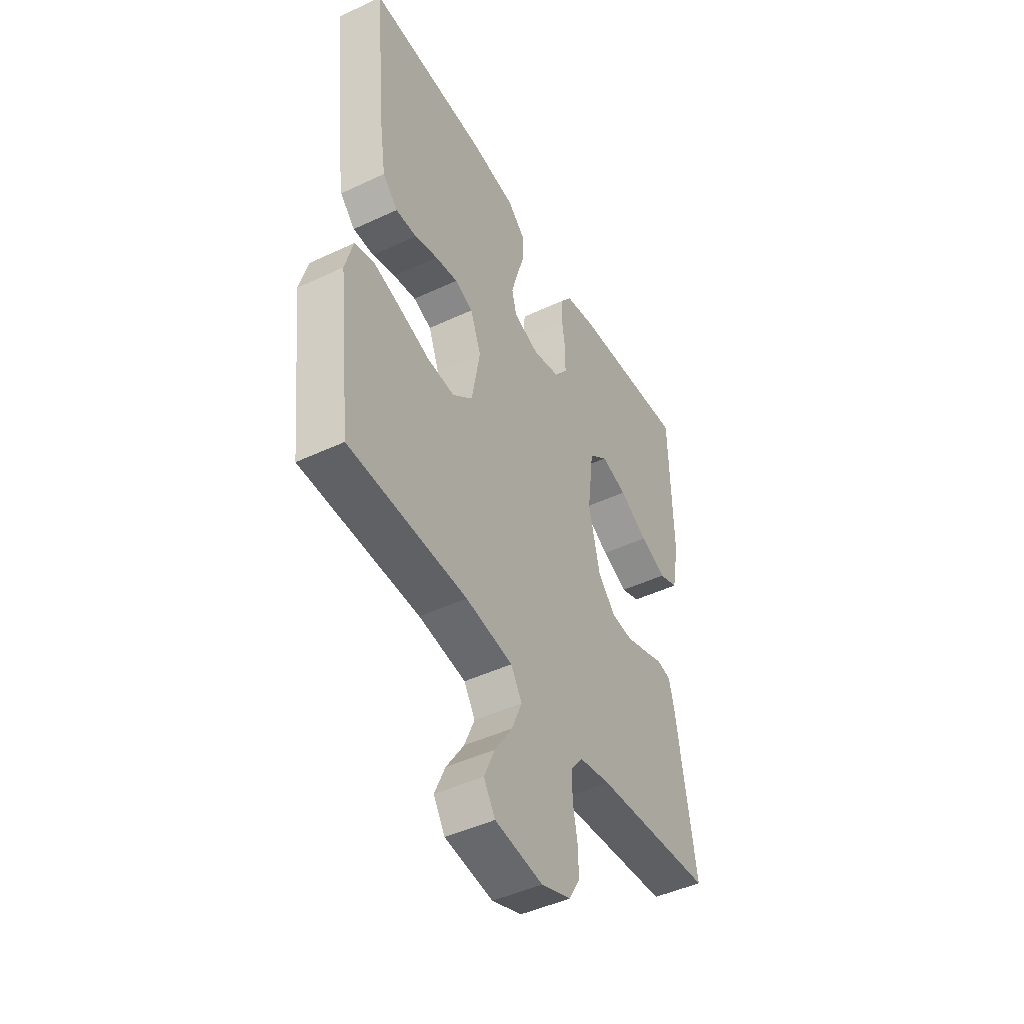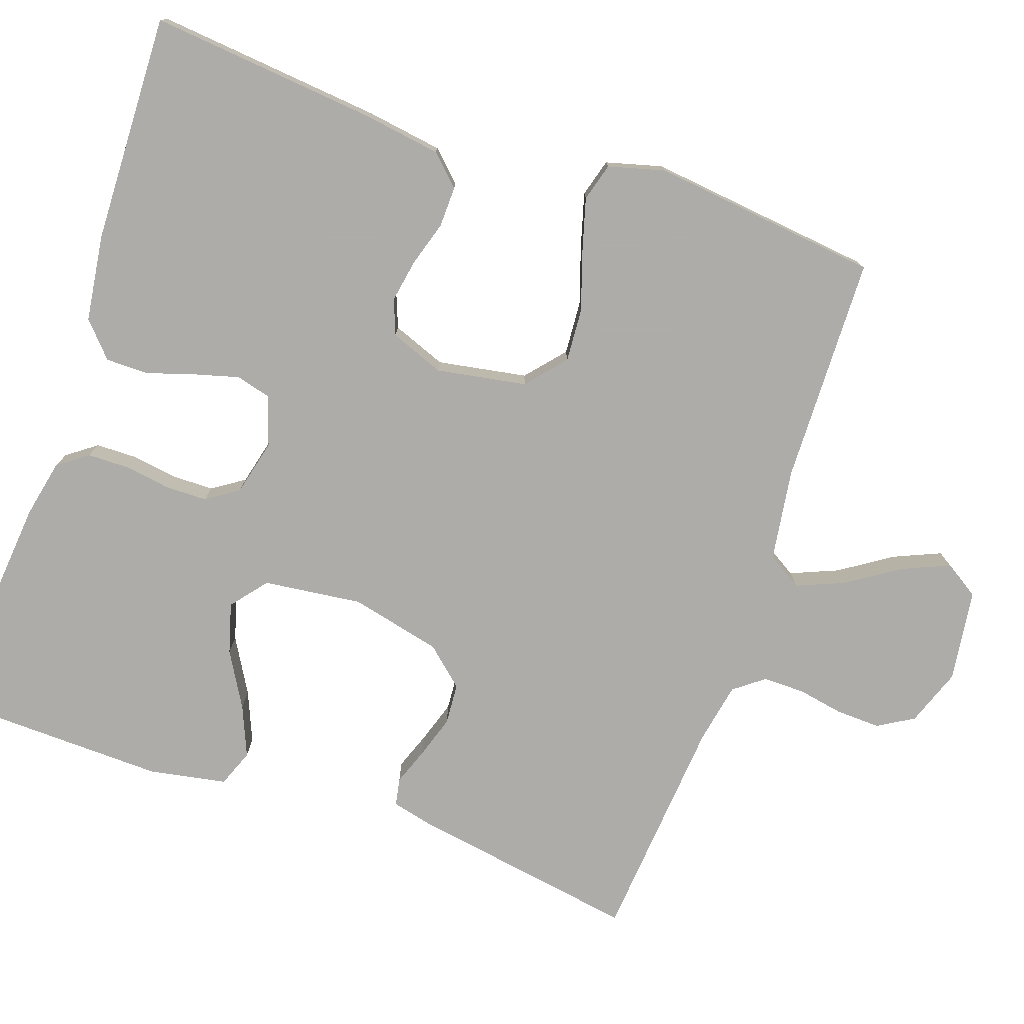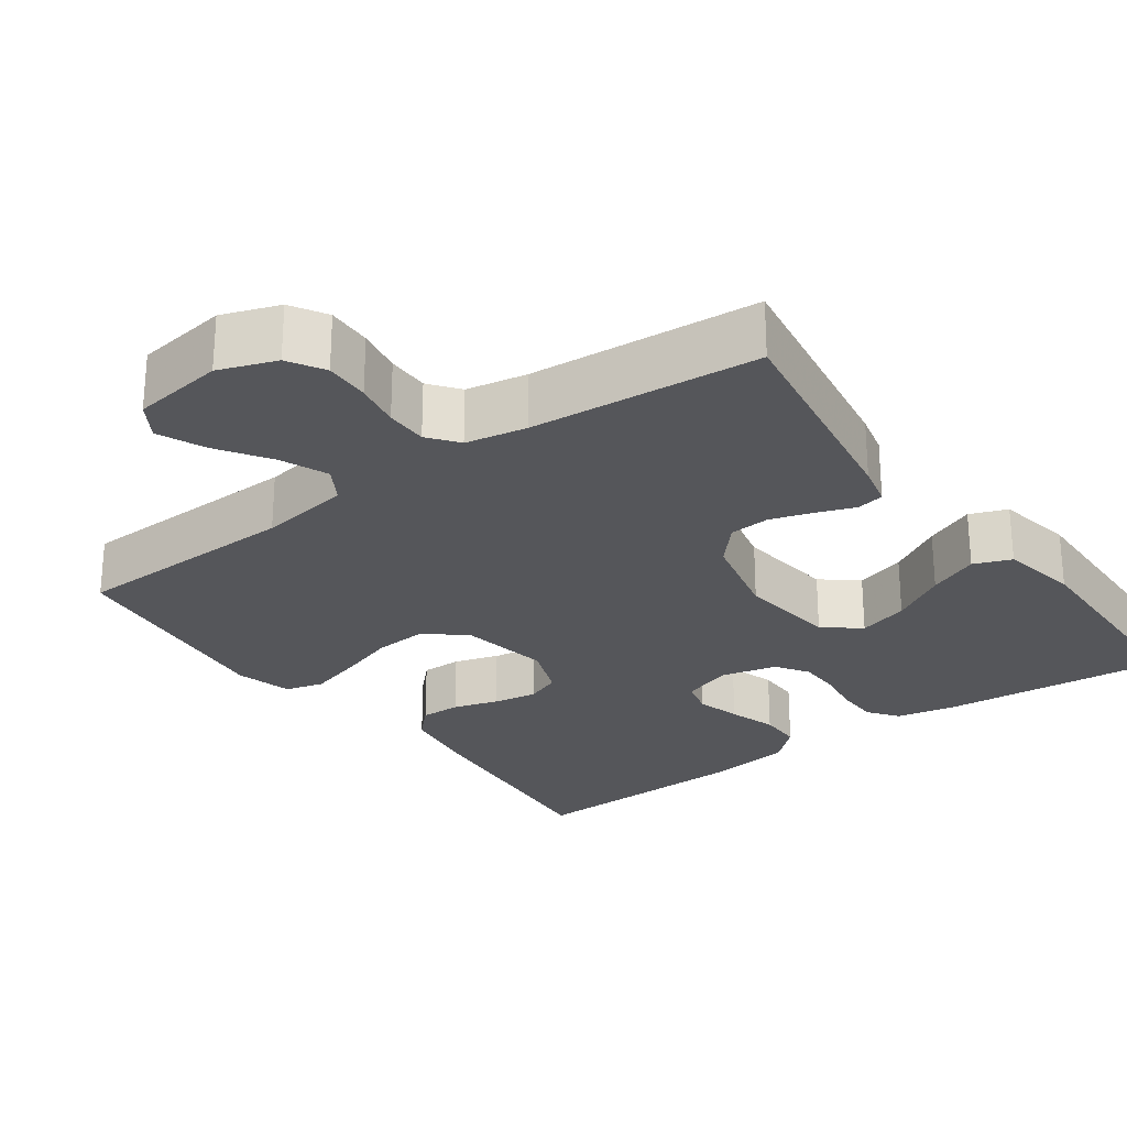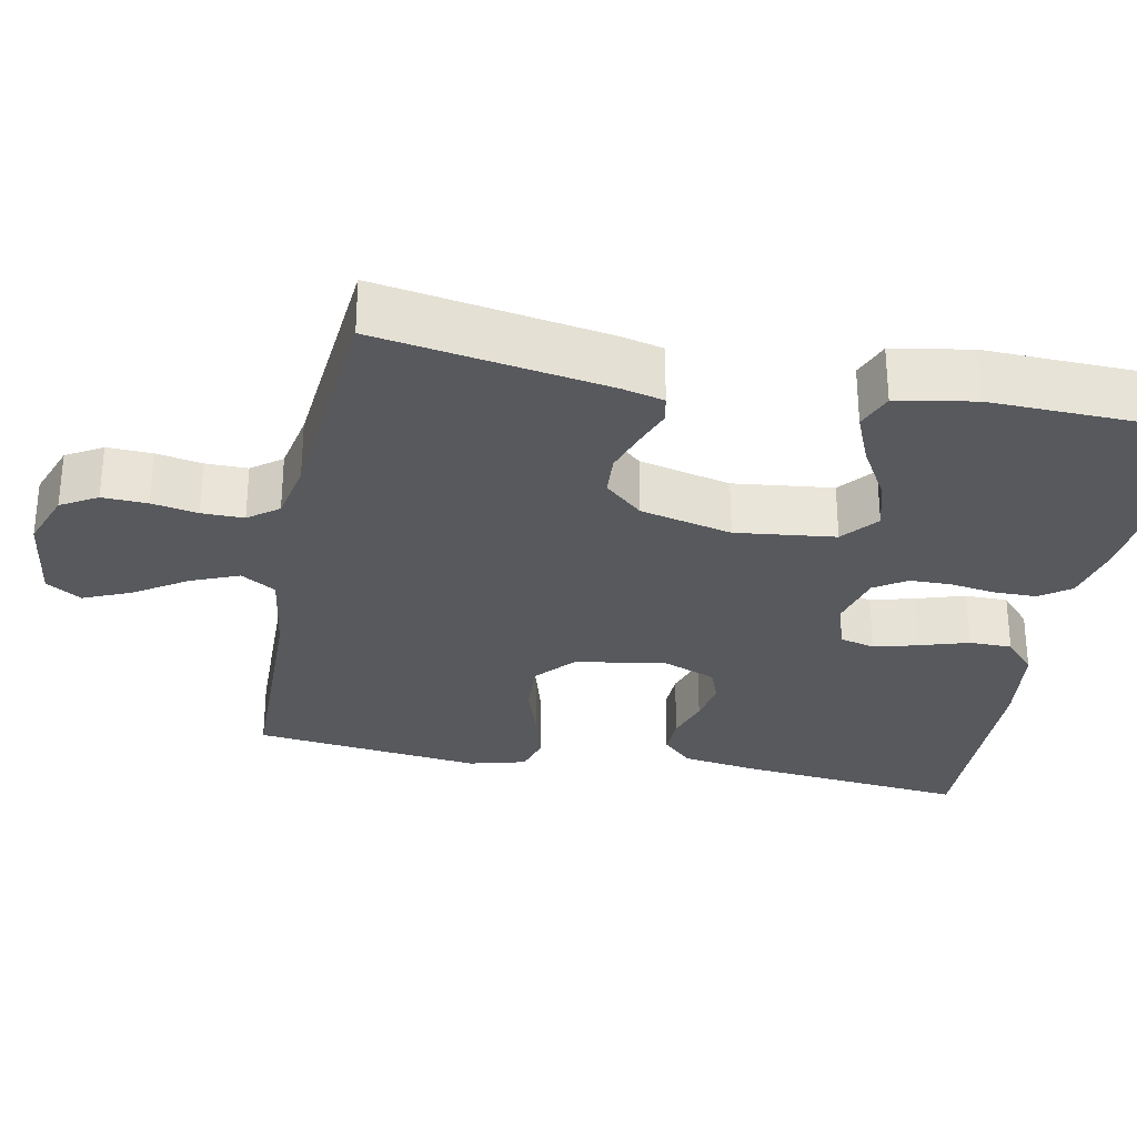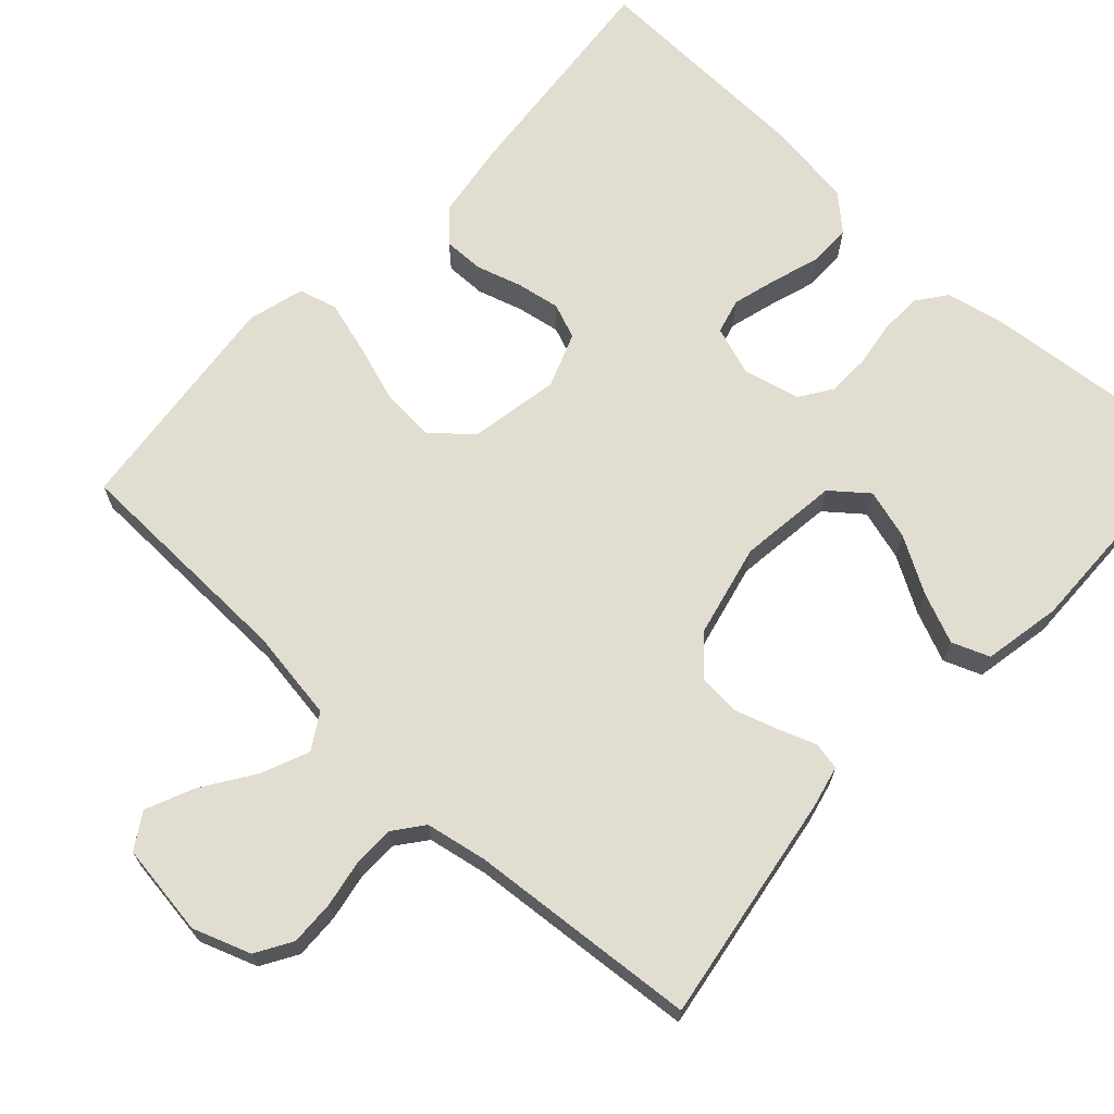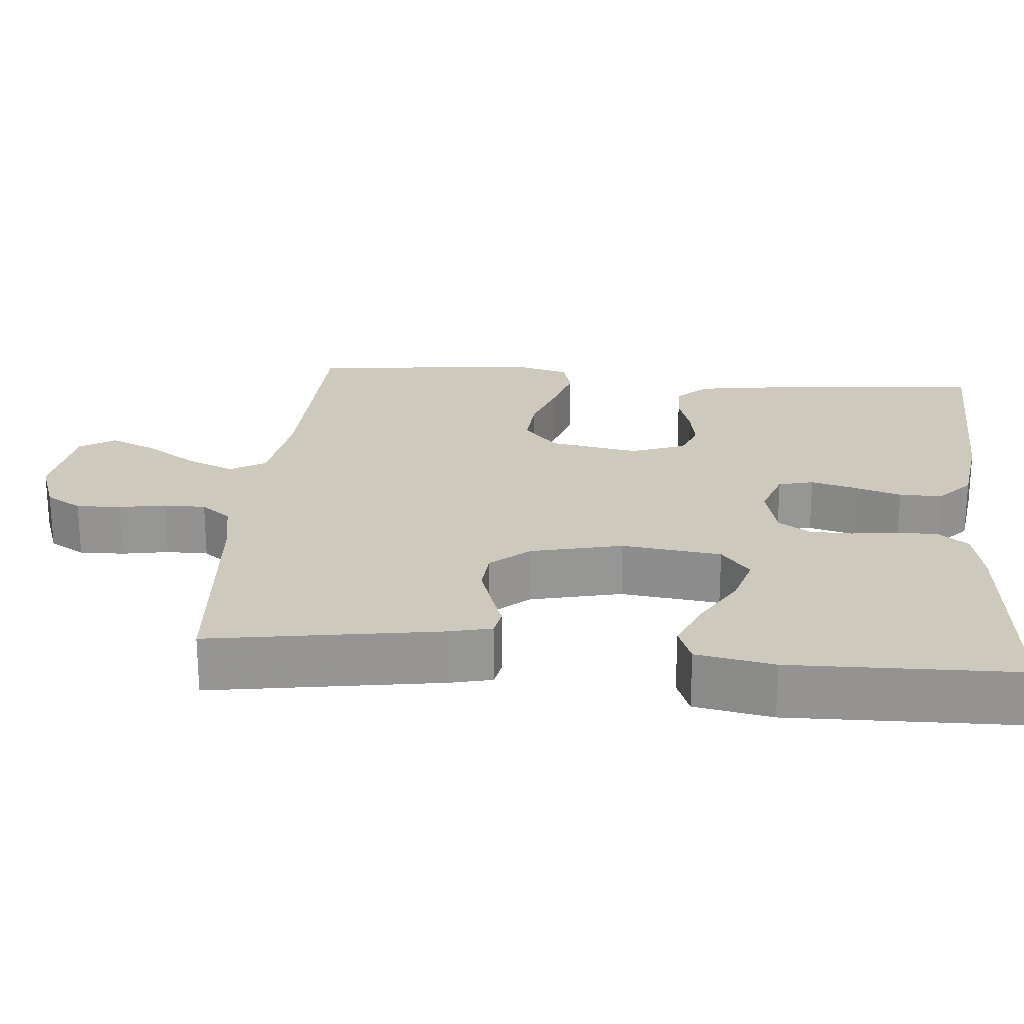
<metadata>
{"format":"obj","ext":"obj","renderer":"f3d","projection":"perspective","resolution":1024,"background":"white","views":[{"elev":-45.8,"azim":118.4,"up":"+Z"},{"elev":-77.0,"azim":70.8,"up":"+Y"},{"elev":-26.1,"azim":-144.0,"up":"+Y"},{"elev":-29.6,"azim":-101.5,"up":"+Y"},{"elev":68.4,"azim":-137.2,"up":"+Y"},{"elev":22.7,"azim":-84.8,"up":"+Y"}]}
</metadata>
<code>
v -0.5 0.07 0.5
v -0.2 0.07 0.473
v -0.124 0.07 0.457
v -0.095 0.07 0.418
v -0.094 0.07 0.363
v -0.103 0.07 0.303
v -0.102 0.07 0.248
v -0.074 0.07 0.206
v 0 0.07 0.188
v 0.065 0.07 0.21
v 0.077 0.07 0.256
v 0.061 0.07 0.314
v 0.041 0.07 0.377
v 0.041 0.07 0.433
v 0.086 0.07 0.474
v 0.2 0.07 0.49
v 0.5 0.07 0.5
v 0.471 0.07 0.2
v 0.456 0.07 0.099
v 0.418 0.07 0.06
v 0.365 0.07 0.061
v 0.306 0.07 0.079
v 0.249 0.07 0.089
v 0.203 0.07 0.071
v 0.176 0.07 0
v 0.197 0.07 -0.118
v 0.248 0.07 -0.162
v 0.318 0.07 -0.157
v 0.394 0.07 -0.132
v 0.464 0.07 -0.112
v 0.514 0.07 -0.126
v 0.534 0.07 -0.2
v 0.5 0.07 -0.5
v 0.2 0.07 -0.508
v 0.08 0.07 -0.526
v 0.052 0.07 -0.572
v 0.078 0.07 -0.634
v 0.123 0.07 -0.702
v 0.15 0.07 -0.764
v 0.121 0.07 -0.81
v 0 0.07 -0.827
v -0.075 0.07 -0.8
v -0.103 0.07 -0.753
v -0.101 0.07 -0.694
v -0.09 0.07 -0.634
v -0.09 0.07 -0.579
v -0.12 0.07 -0.54
v -0.2 0.07 -0.525
v -0.5 0.07 -0.5
v -0.452 0.07 -0.2
v -0.439 0.07 -0.145
v -0.403 0.07 -0.138
v -0.354 0.07 -0.156
v -0.298 0.07 -0.174
v -0.244 0.07 -0.17
v -0.2 0.07 -0.12
v -0.172 0.07 0
v -0.188 0.07 0.13
v -0.235 0.07 0.168
v -0.301 0.07 0.149
v -0.373 0.07 0.107
v -0.439 0.07 0.079
v -0.488 0.07 0.098
v -0.507 0.07 0.2
v -0.5 0 0.5
v -0.2 0 0.473
v -0.124 0 0.457
v -0.095 0 0.418
v -0.094 0 0.363
v -0.103 0 0.303
v -0.102 0 0.248
v -0.074 0 0.206
v 0 0 0.188
v 0.065 0 0.21
v 0.077 0 0.256
v 0.061 0 0.314
v 0.041 0 0.377
v 0.041 0 0.433
v 0.086 0 0.474
v 0.2 0 0.49
v 0.5 0 0.5
v 0.471 0 0.2
v 0.456 0 0.099
v 0.418 0 0.06
v 0.365 0 0.061
v 0.306 0 0.079
v 0.249 0 0.089
v 0.203 0 0.071
v 0.176 0 0
v 0.197 0 -0.118
v 0.248 0 -0.162
v 0.318 0 -0.157
v 0.394 0 -0.132
v 0.464 0 -0.112
v 0.514 0 -0.126
v 0.534 0 -0.2
v 0.5 0 -0.5
v 0.2 0 -0.508
v 0.08 0 -0.526
v 0.052 0 -0.572
v 0.078 0 -0.634
v 0.123 0 -0.702
v 0.15 0 -0.764
v 0.121 0 -0.81
v 0 0 -0.827
v -0.075 0 -0.8
v -0.103 0 -0.753
v -0.101 0 -0.694
v -0.09 0 -0.634
v -0.09 0 -0.579
v -0.12 0 -0.54
v -0.2 0 -0.525
v -0.5 0 -0.5
v -0.452 0 -0.2
v -0.439 0 -0.145
v -0.403 0 -0.138
v -0.354 0 -0.156
v -0.298 0 -0.174
v -0.244 0 -0.17
v -0.2 0 -0.12
v -0.172 0 0
v -0.188 0 0.13
v -0.235 0 0.168
v -0.301 0 0.149
v -0.373 0 0.107
v -0.439 0 0.079
v -0.488 0 0.098
v -0.507 0 0.2
f 60 61 62 63
f 59 60 63 64
f 50 51 52 53
f 48 49 50 53
f 47 48 53 54
f 46 47 54 55
f 42 43 44 45
f 42 45 46
f 41 42 46
f 40 41 46
f 37 38 39 40
f 36 37 40 46
f 35 36 46 55
f 31 32 33 34
f 28 29 30 31
f 28 31 34 35
f 19 20 21 22
f 19 22 23
f 18 19 23
f 17 18 23 24
f 15 16 17 24
f 12 13 14 15
f 11 12 15 24
f 3 4 5 6
f 3 6 7
f 2 3 7
f 59 64 1 2
f 58 59 2 7
f 57 58 7 8
f 56 57 8 9
f 35 55 56
f 35 56 9 10
f 27 28 35
f 26 27 35
f 25 26 35 10
f 10 11 24 25
f 127 126 125 124
f 128 127 124 123
f 117 116 115 114
f 117 114 113 112
f 118 117 112 111
f 119 118 111 110
f 109 108 107 106
f 110 109 106
f 110 106 105
f 110 105 104
f 104 103 102 101
f 110 104 101 100
f 119 110 100 99
f 98 97 96 95
f 95 94 93 92
f 99 98 95 92
f 86 85 84 83
f 87 86 83
f 87 83 82
f 88 87 82 81
f 88 81 80 79
f 79 78 77 76
f 88 79 76 75
f 70 69 68 67
f 71 70 67
f 71 67 66
f 66 65 128 123
f 71 66 123 122
f 72 71 122 121
f 73 72 121 120
f 120 119 99
f 74 73 120 99
f 99 92 91
f 99 91 90
f 74 99 90 89
f 89 88 75 74
f 1 65 66 2
f 2 66 67 3
f 3 67 68 4
f 4 68 69 5
f 5 69 70 6
f 6 70 71 7
f 7 71 72 8
f 8 72 73 9
f 9 73 74 10
f 10 74 75 11
f 11 75 76 12
f 12 76 77 13
f 13 77 78 14
f 14 78 79 15
f 15 79 80 16
f 16 80 81 17
f 17 81 82 18
f 18 82 83 19
f 19 83 84 20
f 20 84 85 21
f 21 85 86 22
f 22 86 87 23
f 23 87 88 24
f 24 88 89 25
f 25 89 90 26
f 26 90 91 27
f 27 91 92 28
f 28 92 93 29
f 29 93 94 30
f 30 94 95 31
f 31 95 96 32
f 32 96 97 33
f 33 97 98 34
f 34 98 99 35
f 35 99 100 36
f 36 100 101 37
f 37 101 102 38
f 38 102 103 39
f 39 103 104 40
f 40 104 105 41
f 41 105 106 42
f 42 106 107 43
f 43 107 108 44
f 44 108 109 45
f 45 109 110 46
f 46 110 111 47
f 47 111 112 48
f 48 112 113 49
f 49 113 114 50
f 50 114 115 51
f 51 115 116 52
f 52 116 117 53
f 53 117 118 54
f 54 118 119 55
f 55 119 120 56
f 56 120 121 57
f 57 121 122 58
f 58 122 123 59
f 59 123 124 60
f 60 124 125 61
f 61 125 126 62
f 62 126 127 63
f 63 127 128 64
f 64 128 65 1

</code>
